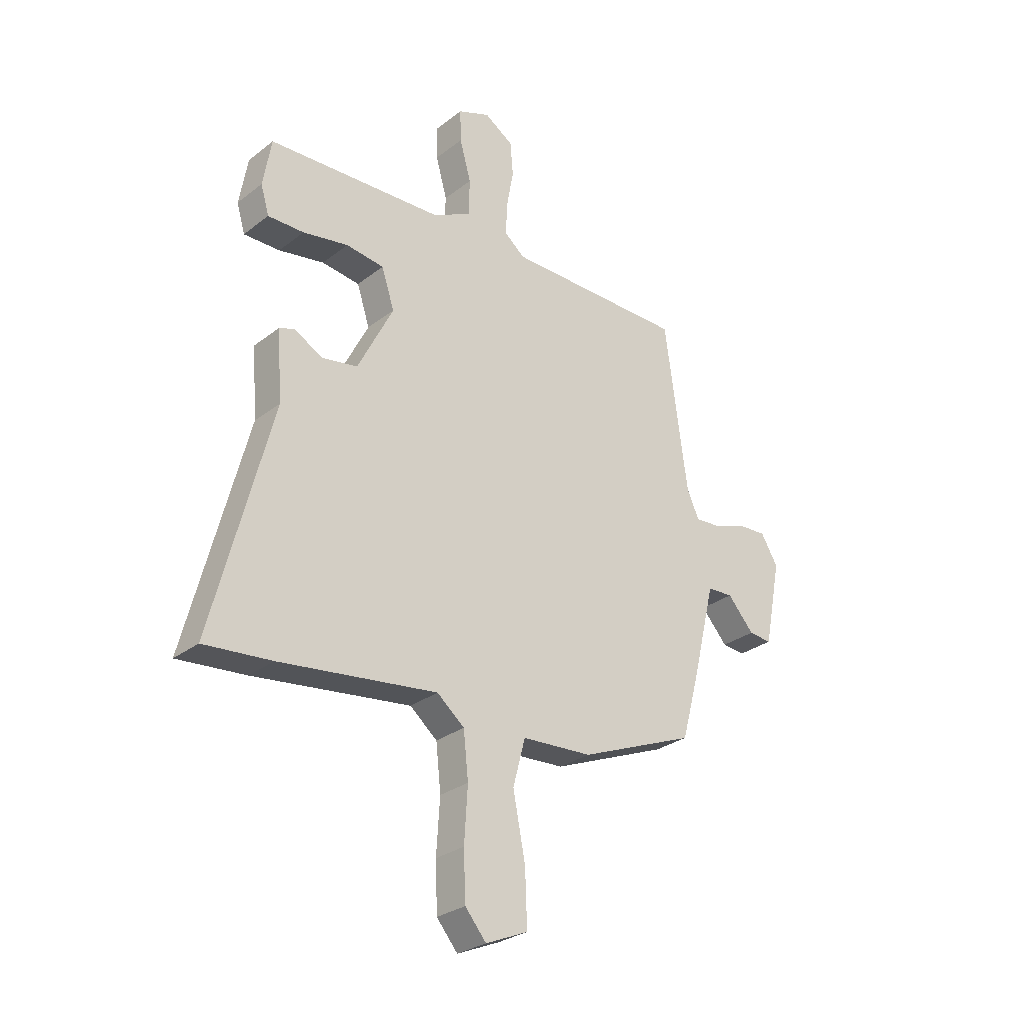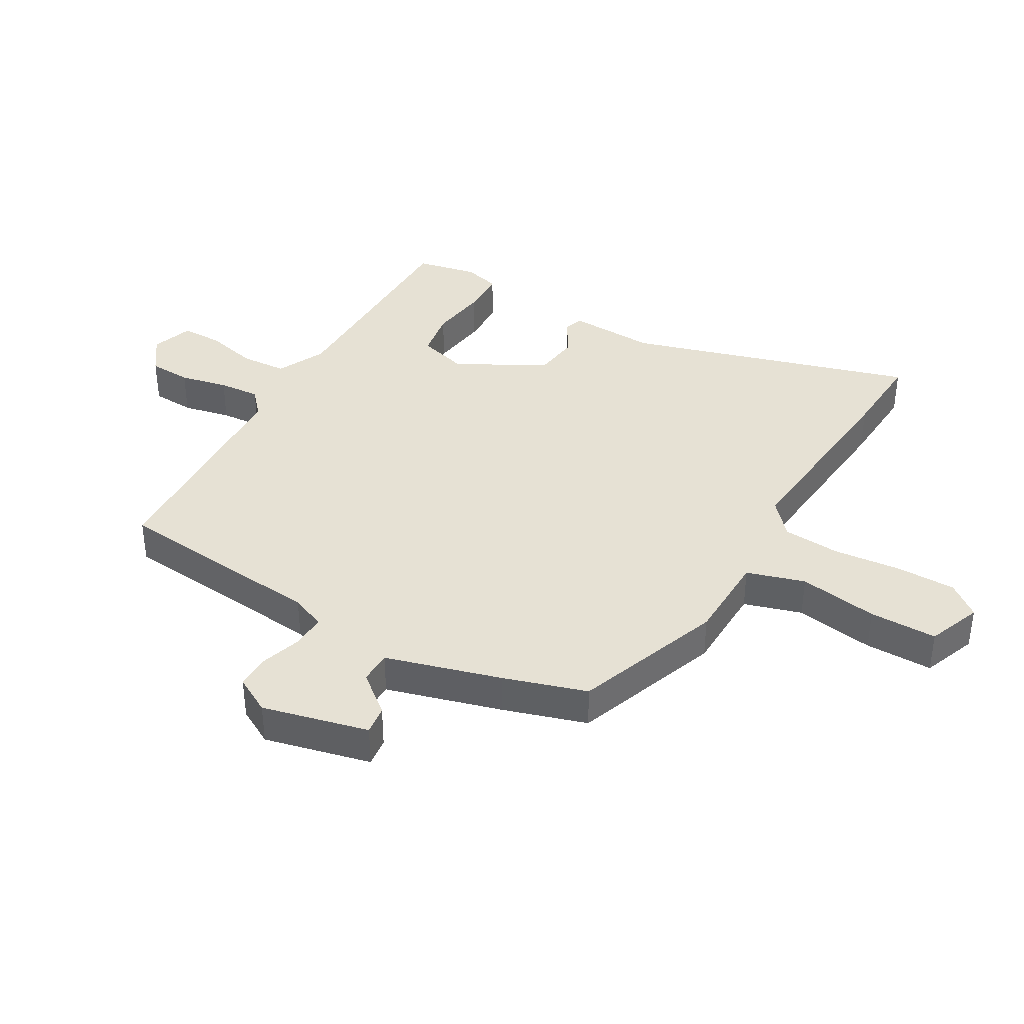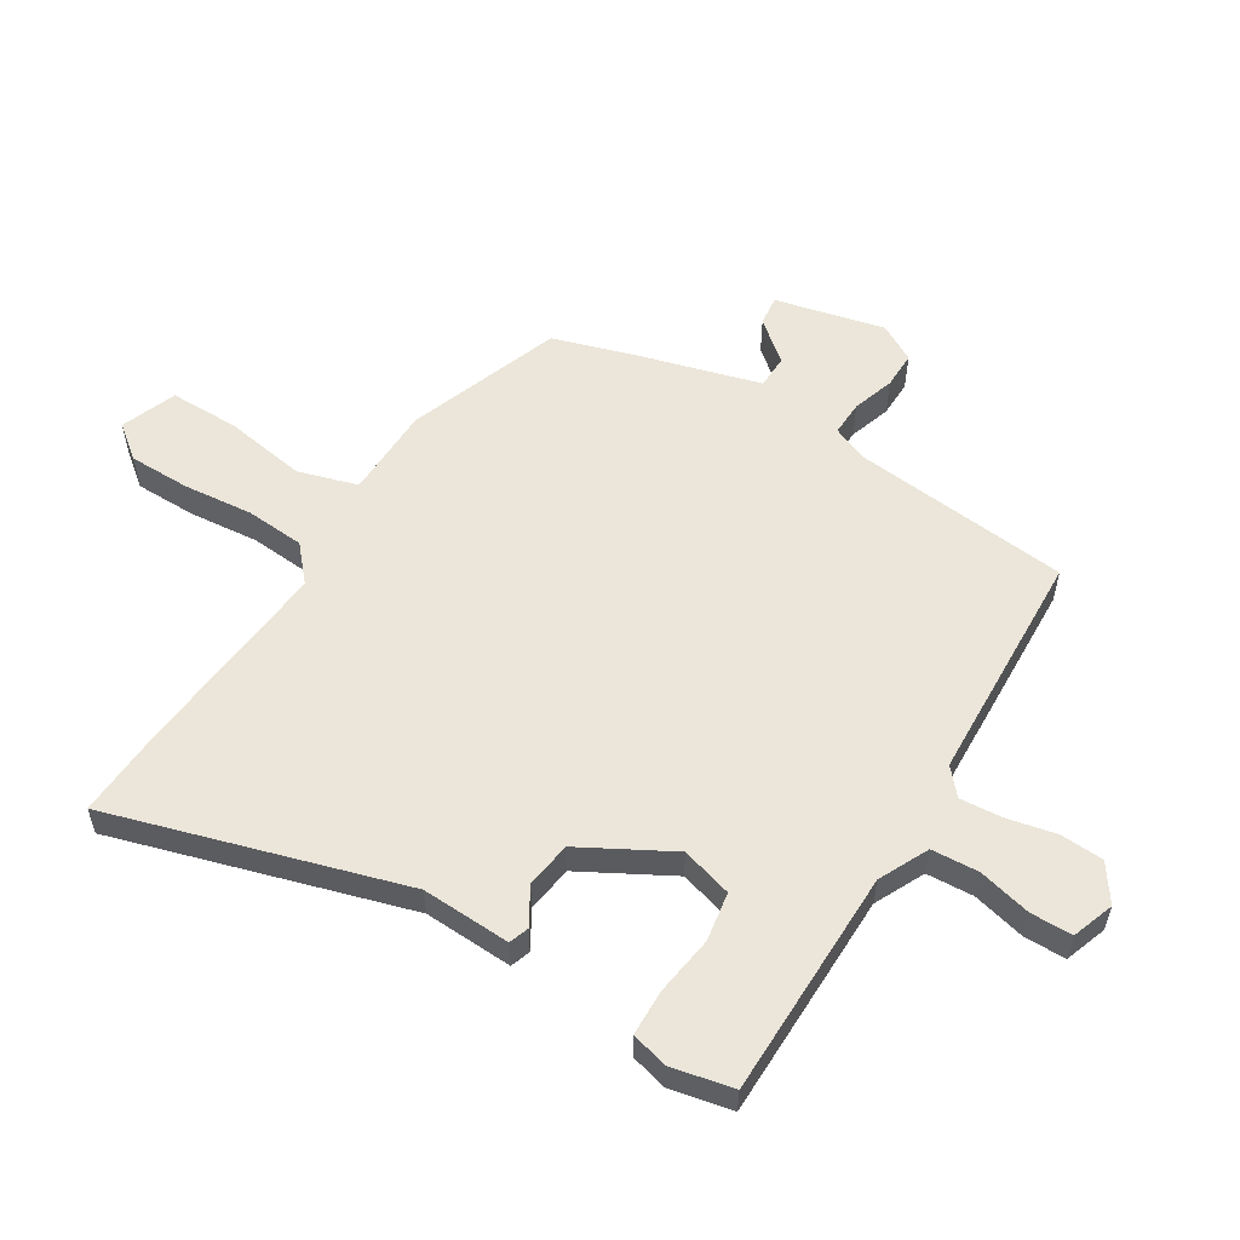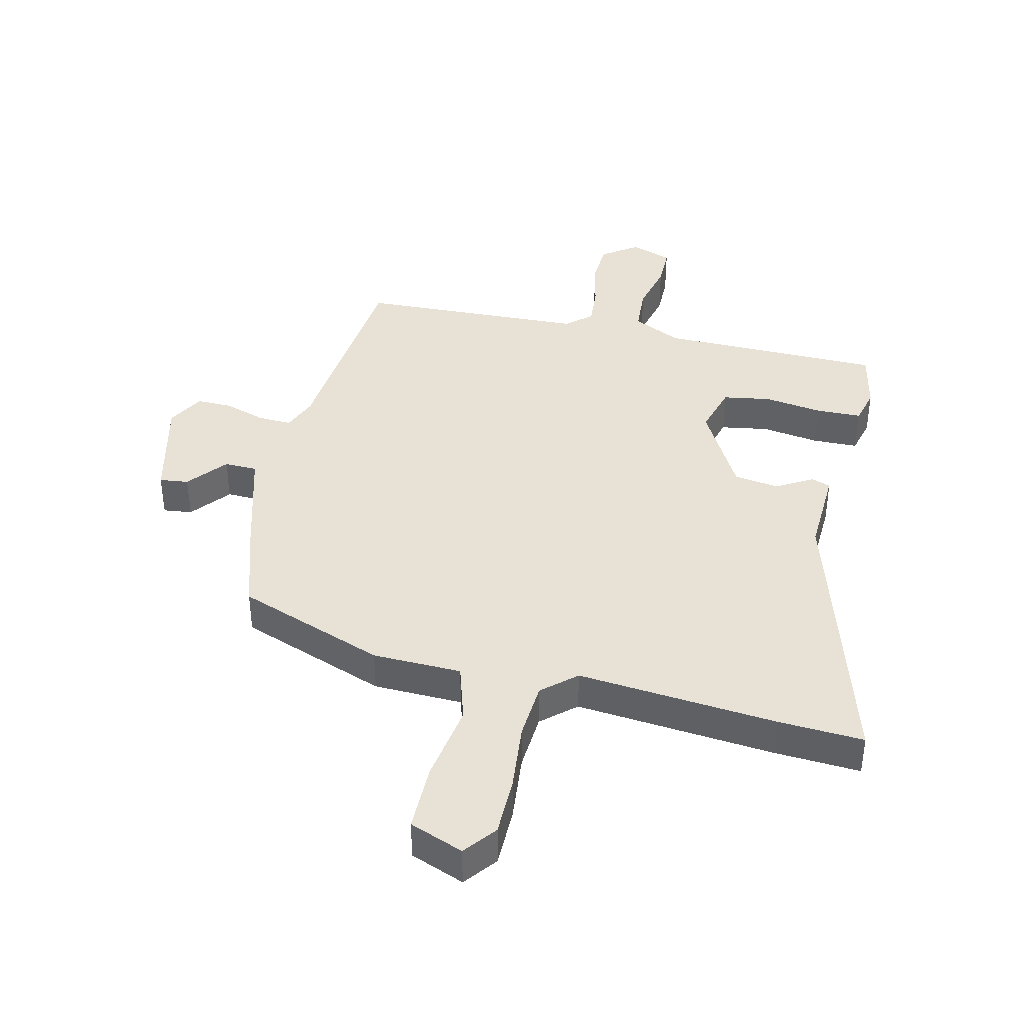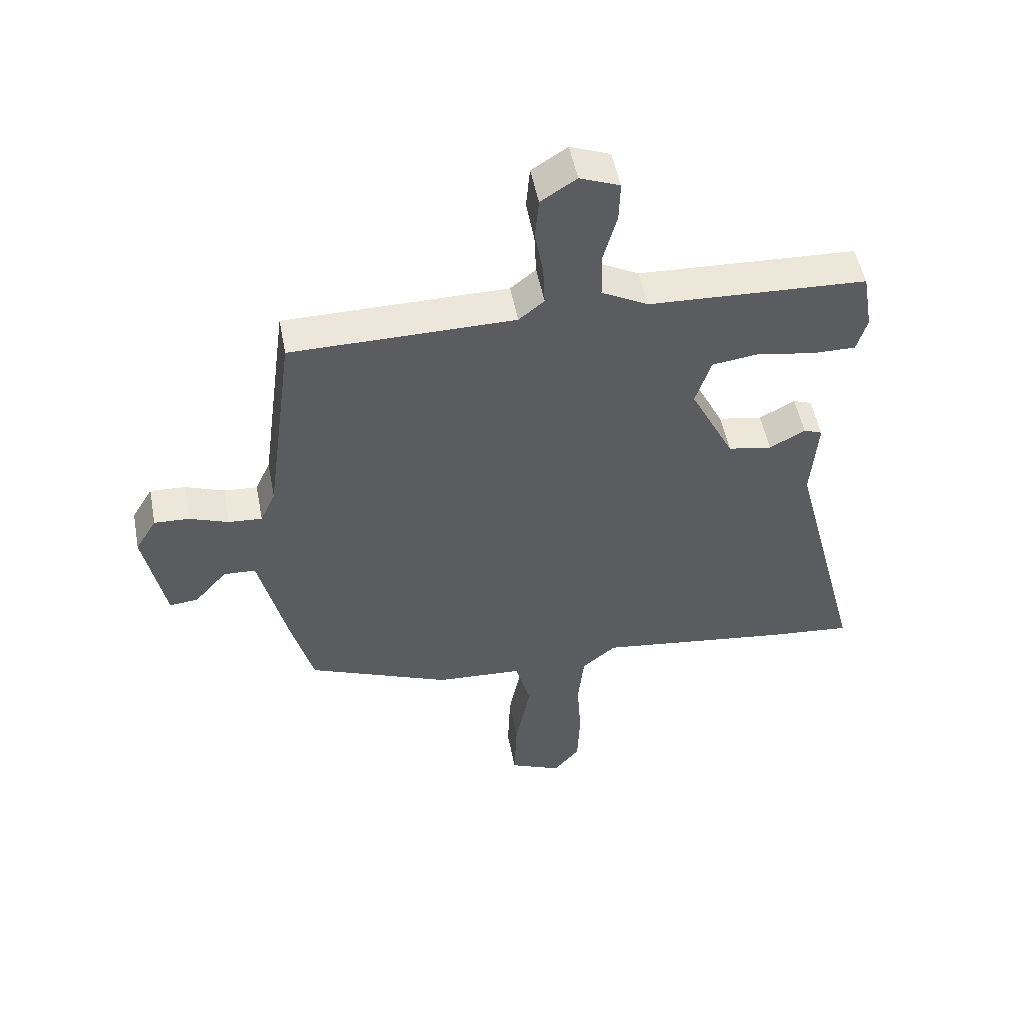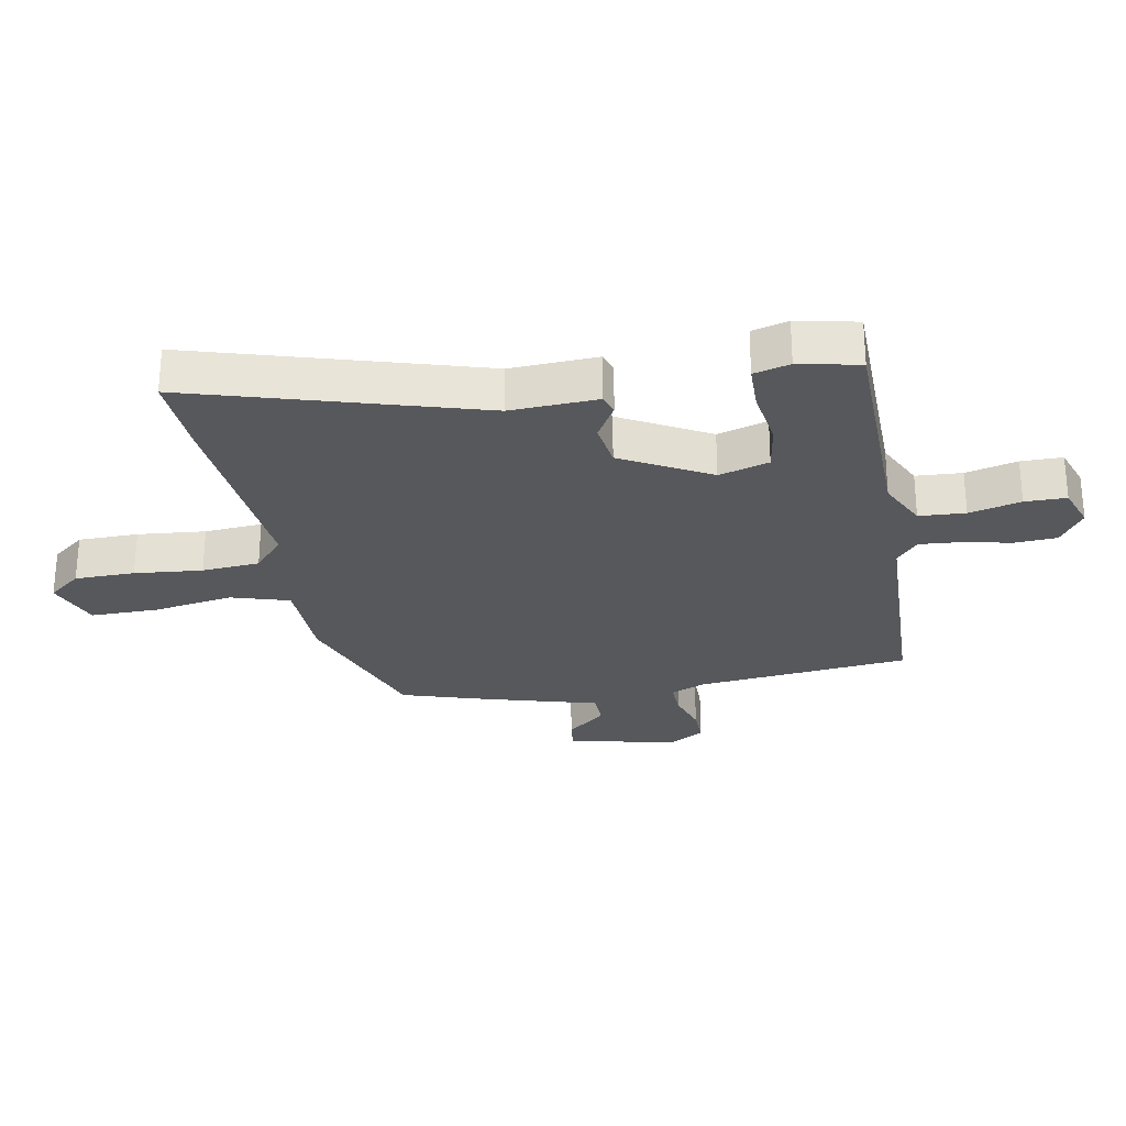
<metadata>
{"format":"obj","ext":"obj","renderer":"f3d","projection":"perspective","resolution":1024,"background":"white","views":[{"elev":-28.6,"azim":-41.1,"up":"+Z"},{"elev":39.1,"azim":117.8,"up":"+Y"},{"elev":56.6,"azim":-60.4,"up":"+Y"},{"elev":40.3,"azim":-168.9,"up":"+Y"},{"elev":51.3,"azim":169.2,"up":"+Z"},{"elev":-27.9,"azim":-81.5,"up":"+Y"}]}
</metadata>
<code>
v 0.451 0.07 -0.373
v 0.214 0.07 -0.47
v 0.07 0.07 -0.479
v 0.045 0.07 -0.574
v 0.07 0.07 -0.702
v 0.074 0.07 -0.812
v -0.012 0.07 -0.849
v -0.055 0.07 -0.798
v -0.059 0.07 -0.701
v -0.052 0.07 -0.591
v -0.062 0.07 -0.498
v -0.118 0.07 -0.452
v -0.44 0.07 -0.494
v -0.578 0.07 -0.507
v -0.457 0.07 -0.04
v -0.468 0.07 0.101
v -0.437 0.07 0.113
v -0.378 0.07 0.081
v -0.305 0.07 0.094
v -0.232 0.07 0.239
v -0.258 0.07 0.319
v -0.336 0.07 0.329
v -0.429 0.07 0.312
v -0.503 0.07 0.311
v -0.52 0.07 0.369
v -0.503 0.07 0.468
v -0.141 0.07 0.485
v -0.064 0.07 0.526
v -0.062 0.07 0.601
v -0.085 0.07 0.684
v -0.087 0.07 0.751
v -0.021 0.07 0.777
v 0.038 0.07 0.739
v 0.044 0.07 0.67
v 0.03 0.07 0.592
v 0.027 0.07 0.525
v 0.069 0.07 0.491
v 0.439 0.07 0.489
v 0.485 0.07 0.146
v 0.51 0.07 0.091
v 0.565 0.07 0.095
v 0.63 0.07 0.119
v 0.688 0.07 0.122
v 0.723 0.07 0.064
v 0.688 0.07 -0.11
v 0.641 0.07 -0.106
v 0.587 0.07 -0.045
v 0.534 0.07 -0.048
v 0.488 0.07 -0.237
v 0.451 0 -0.373
v 0.214 0 -0.47
v 0.07 0 -0.479
v 0.045 0 -0.574
v 0.07 0 -0.702
v 0.074 0 -0.812
v -0.012 0 -0.849
v -0.055 0 -0.798
v -0.059 0 -0.701
v -0.052 0 -0.591
v -0.062 0 -0.498
v -0.118 0 -0.452
v -0.44 0 -0.494
v -0.578 0 -0.507
v -0.457 0 -0.04
v -0.468 0 0.101
v -0.437 0 0.113
v -0.378 0 0.081
v -0.305 0 0.094
v -0.232 0 0.239
v -0.258 0 0.319
v -0.336 0 0.329
v -0.429 0 0.312
v -0.503 0 0.311
v -0.52 0 0.369
v -0.503 0 0.468
v -0.141 0 0.485
v -0.064 0 0.526
v -0.062 0 0.601
v -0.085 0 0.684
v -0.087 0 0.751
v -0.021 0 0.777
v 0.038 0 0.739
v 0.044 0 0.67
v 0.03 0 0.592
v 0.027 0 0.525
v 0.069 0 0.491
v 0.439 0 0.489
v 0.485 0 0.146
v 0.51 0 0.091
v 0.565 0 0.095
v 0.63 0 0.119
v 0.688 0 0.122
v 0.723 0 0.064
v 0.688 0 -0.11
v 0.641 0 -0.106
v 0.587 0 -0.045
v 0.534 0 -0.048
v 0.488 0 -0.237
f 48 49 1 2
f 44 45 46 47
f 44 47 48
f 41 42 43 44
f 40 41 44 48
f 39 40 48 2
f 37 38 39 2
f 32 33 34 35
f 32 35 36
f 29 30 31 32
f 28 29 32 36
f 27 28 36 37
f 22 23 24 25
f 21 22 25 26
f 15 16 17 18
f 15 18 19
f 12 13 14 15
f 11 12 15 19
f 7 8 9 10
f 7 10 11
f 4 5 6 7
f 4 7 11
f 3 4 11 19
f 21 26 27 37
f 20 21 37 2
f 2 3 19 20
f 51 50 98 97
f 96 95 94 93
f 97 96 93
f 93 92 91 90
f 97 93 90 89
f 51 97 89 88
f 51 88 87 86
f 84 83 82 81
f 85 84 81
f 81 80 79 78
f 85 81 78 77
f 86 85 77 76
f 74 73 72 71
f 75 74 71 70
f 67 66 65 64
f 68 67 64
f 64 63 62 61
f 68 64 61 60
f 59 58 57 56
f 60 59 56
f 56 55 54 53
f 60 56 53
f 68 60 53 52
f 86 76 75 70
f 51 86 70 69
f 69 68 52 51
f 1 50 51 2
f 2 51 52 3
f 3 52 53 4
f 4 53 54 5
f 5 54 55 6
f 6 55 56 7
f 7 56 57 8
f 8 57 58 9
f 9 58 59 10
f 10 59 60 11
f 11 60 61 12
f 12 61 62 13
f 13 62 63 14
f 14 63 64 15
f 15 64 65 16
f 16 65 66 17
f 17 66 67 18
f 18 67 68 19
f 19 68 69 20
f 20 69 70 21
f 21 70 71 22
f 22 71 72 23
f 23 72 73 24
f 24 73 74 25
f 25 74 75 26
f 26 75 76 27
f 27 76 77 28
f 28 77 78 29
f 29 78 79 30
f 30 79 80 31
f 31 80 81 32
f 32 81 82 33
f 33 82 83 34
f 34 83 84 35
f 35 84 85 36
f 36 85 86 37
f 37 86 87 38
f 38 87 88 39
f 39 88 89 40
f 40 89 90 41
f 41 90 91 42
f 42 91 92 43
f 43 92 93 44
f 44 93 94 45
f 45 94 95 46
f 46 95 96 47
f 47 96 97 48
f 48 97 98 49
f 49 98 50 1

</code>
